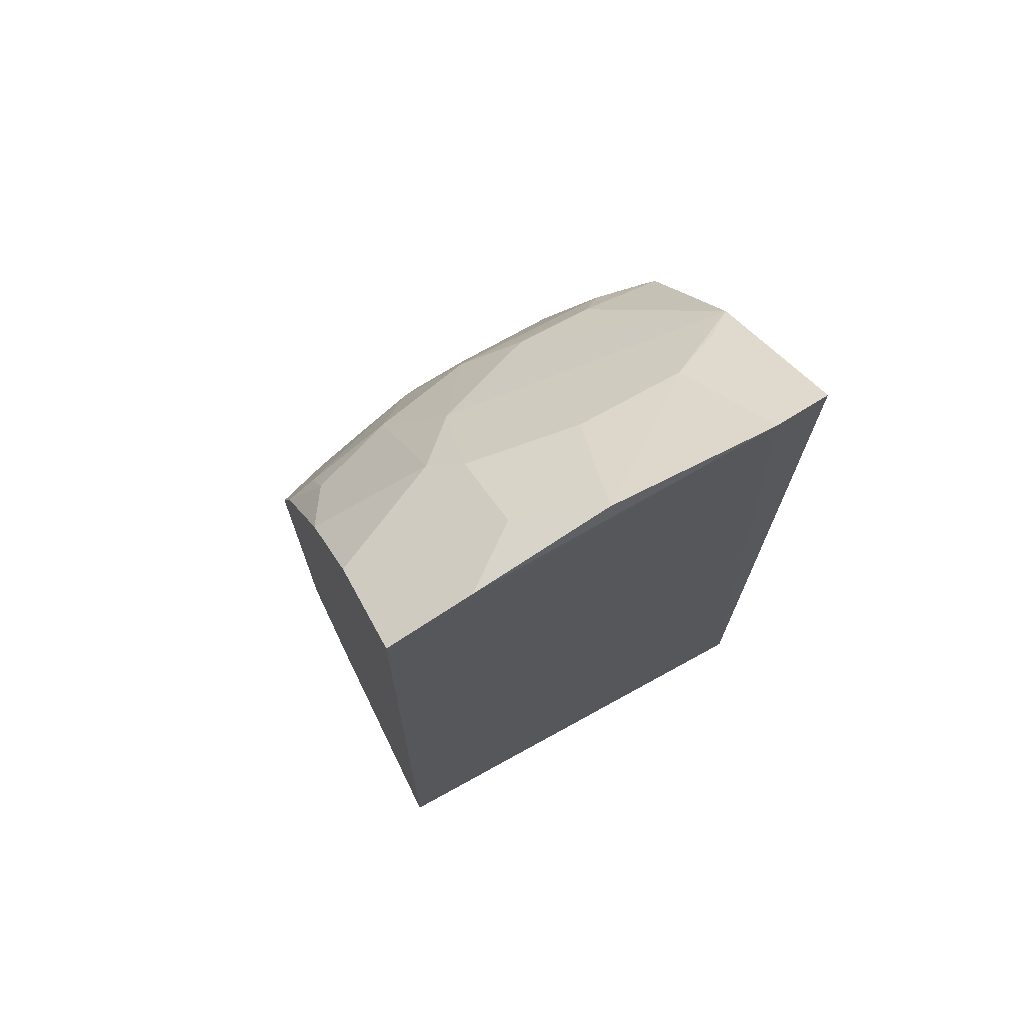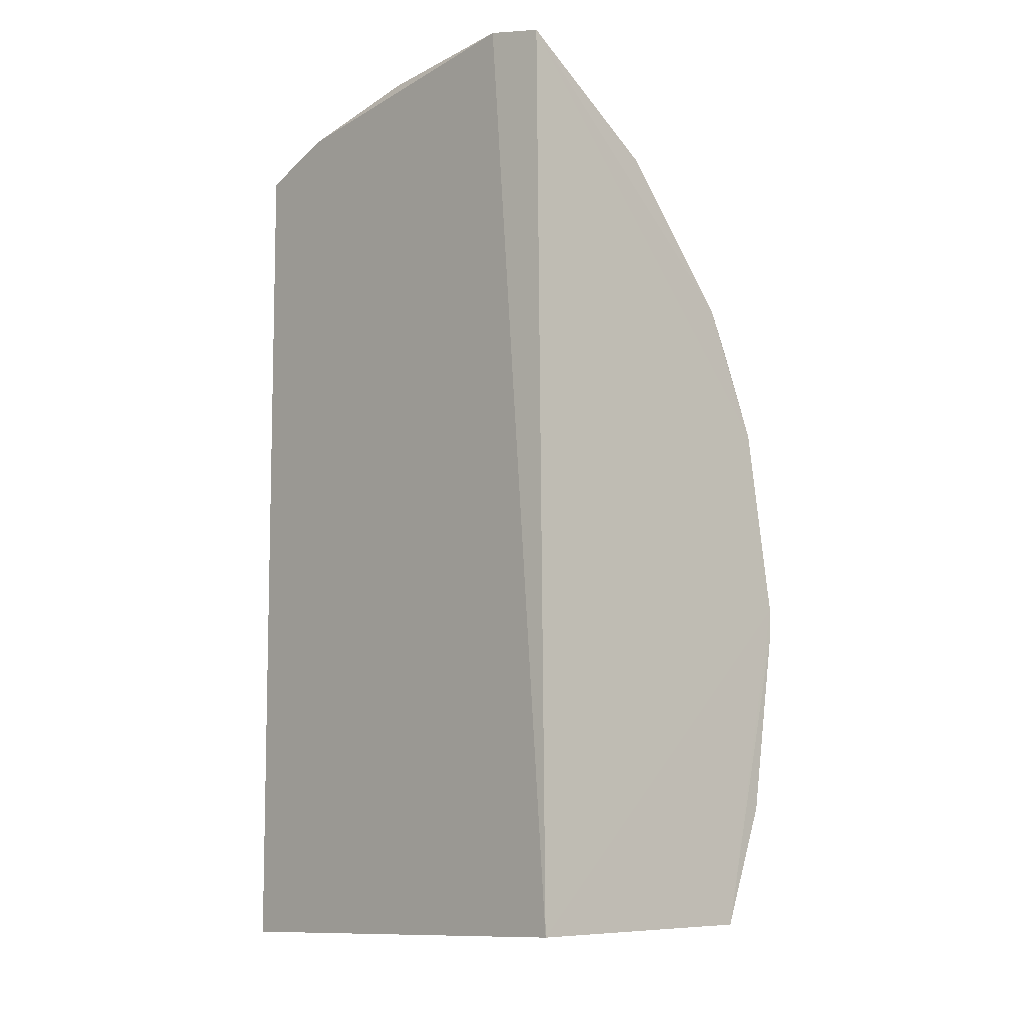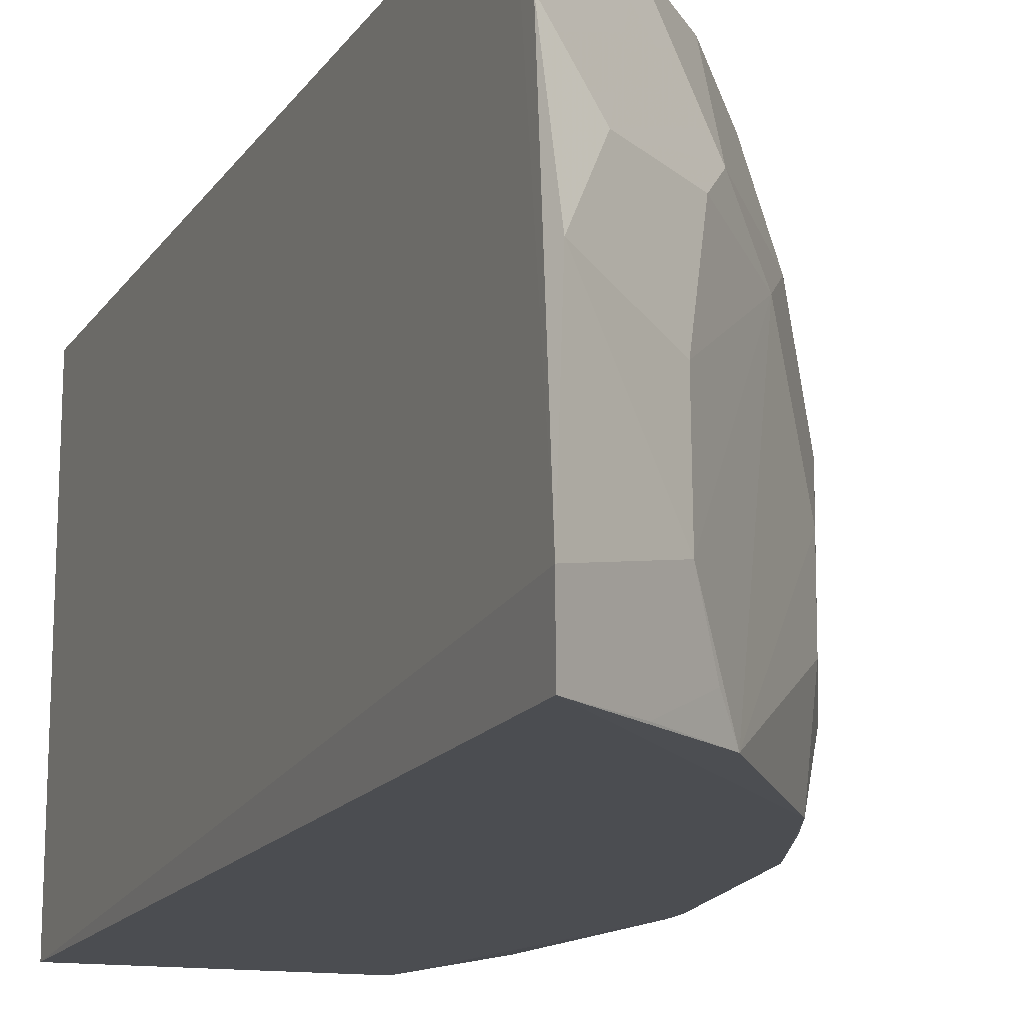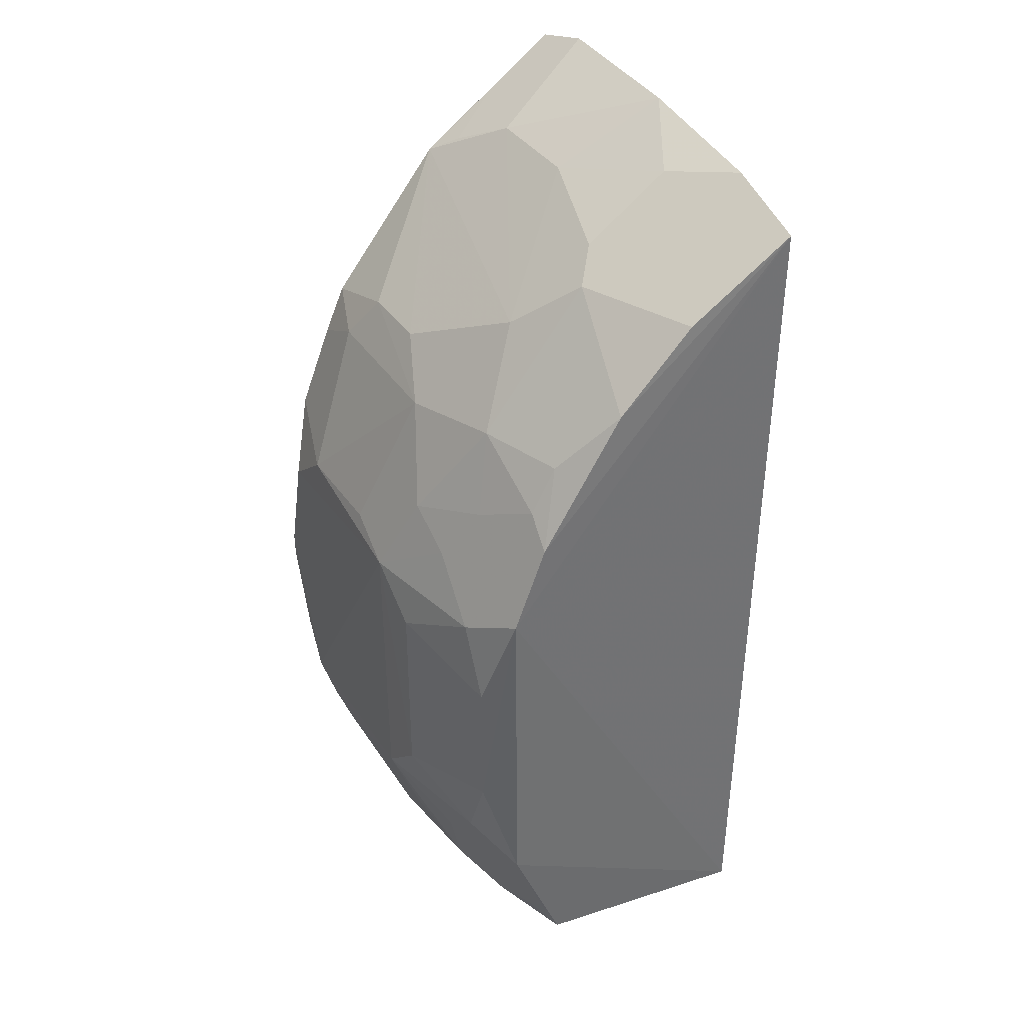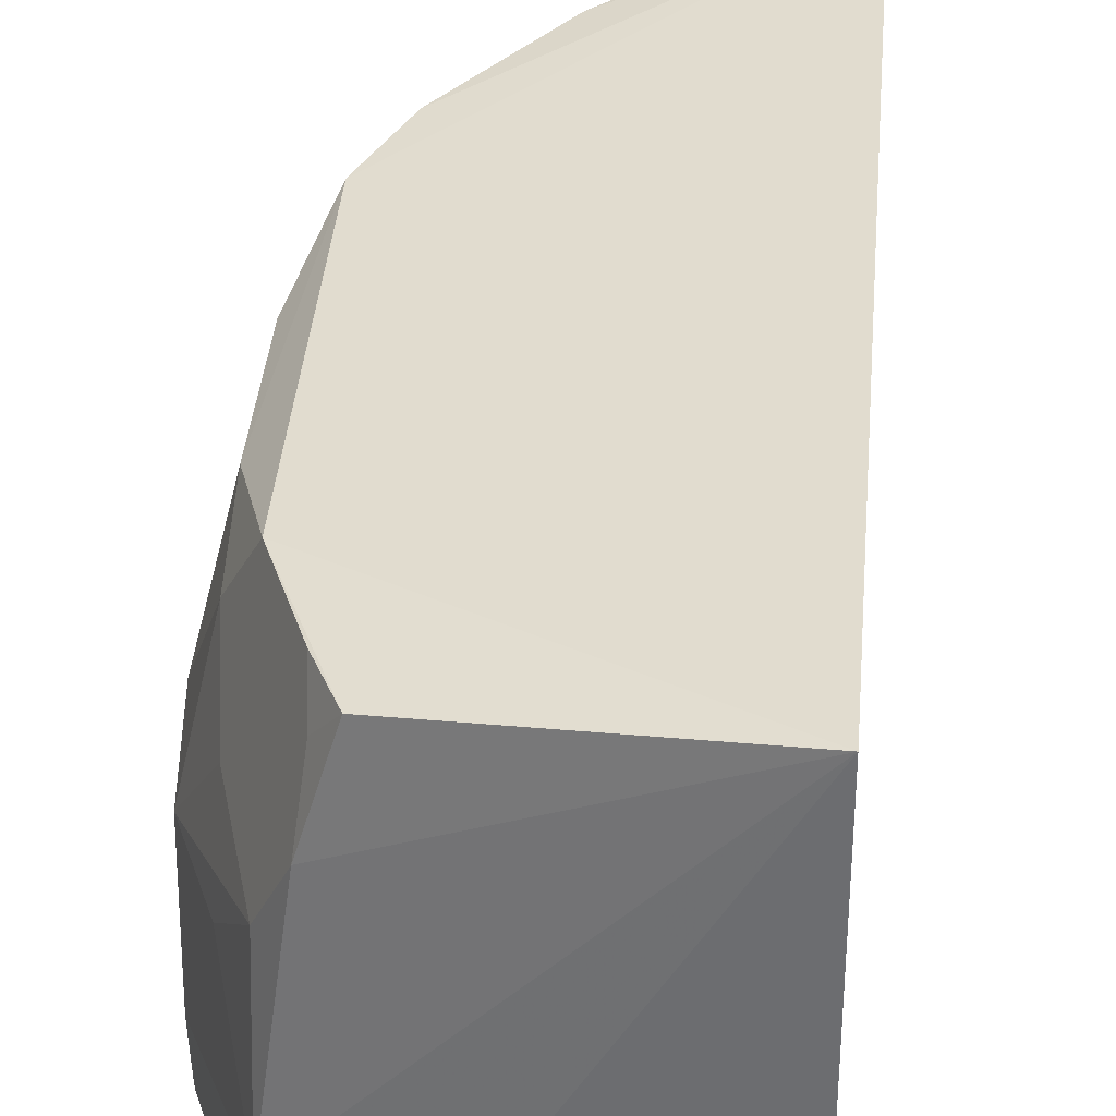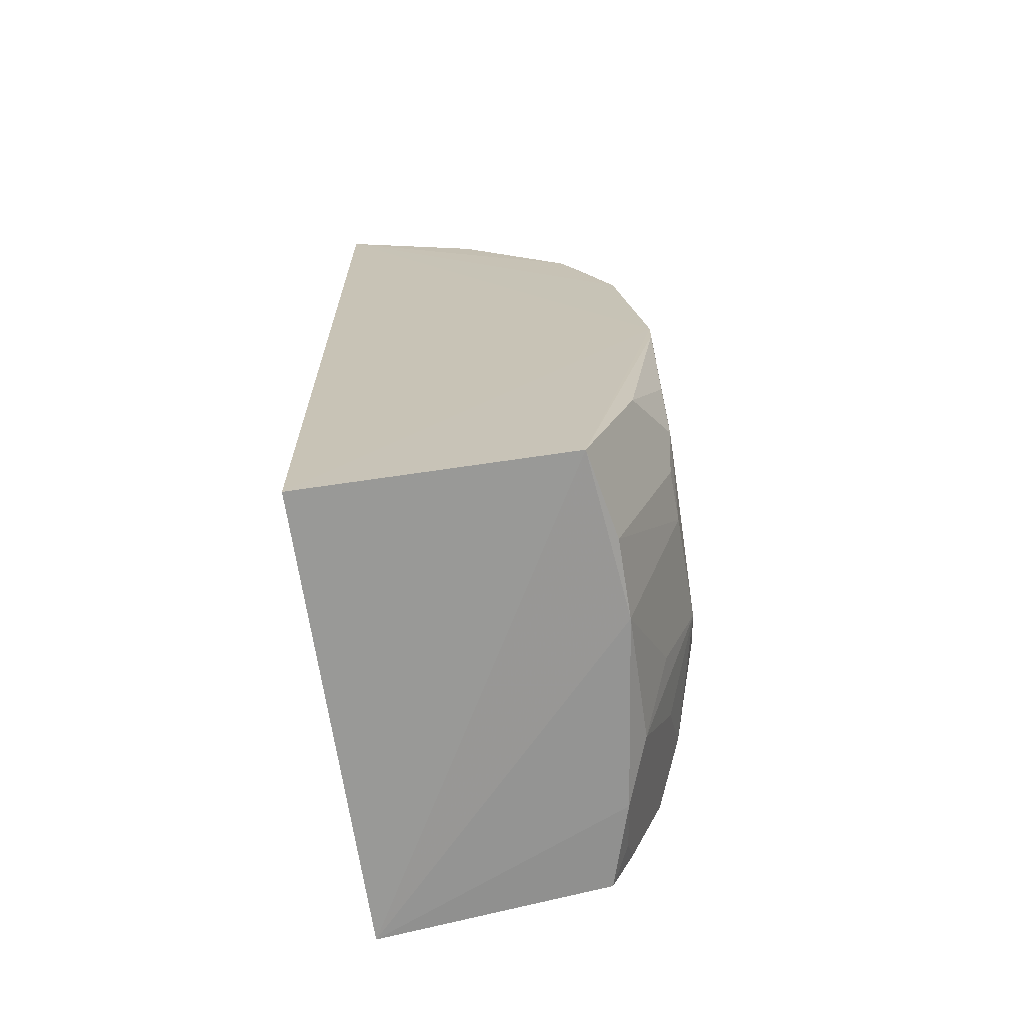
<metadata>
{"format":"obj","ext":"obj","renderer":"f3d","projection":"perspective","resolution":1024,"background":"white","views":[{"elev":71.4,"azim":61.1,"up":"+Y"},{"elev":-11.7,"azim":138.0,"up":"+Y"},{"elev":-16.1,"azim":156.5,"up":"+Z"},{"elev":37.1,"azim":-29.6,"up":"+Y"},{"elev":35.1,"azim":4.2,"up":"+Z"},{"elev":-68.3,"azim":-171.4,"up":"+Y"}]}
</metadata>
<code>
v -0.157 -0.1761 0.1439
v -0.157 -0.1761 -0.09848
v -0.1496 0.3117 -0.06606
v -0.1499 0.2987 0.0952
v -0.3382 0.07635 0.03688
v -0.1501 0.2838 0.1407
v -0.305 -0.1688 -0.008778
v -0.2911 0.1889 -0.009045
v -0.3076 0.09047 0.139
v -0.2956 -0.171 -0.0962
v -0.2202 0.2604 0.06233
v -0.2776 -0.1637 0.1387
v -0.2906 0.1735 0.07731
v -0.3375 -0.07865 -0.06528
v -0.1534 0.3035 -0.09753
v -0.1528 0.3112 0.02158
v -0.232 0.2506 -0.09526
v -0.2914 -0.1656 0.09315
v -0.3064 -0.09361 0.139
v -0.3046 0.165 0.02149
v -0.3203 0.1197 0.05183
v -0.2615 0.2198 0.05162
v -0.2459 0.2044 0.1382
v -0.3047 -0.1686 -0.04969
v -0.3217 0.1051 -0.09547
v -0.1753 0.2916 0.0626
v -0.221 0.261 -0.08019
v -0.3207 -0.0388 0.1241
v -0.2892 -0.1383 0.1385
v -0.3373 -0.07866 0.03681
v -0.3221 0.07504 0.1089
v -0.2891 0.1497 0.1233
v -0.2057 0.2763 0.005997
v -0.2904 0.1351 0.1388
v -0.2055 0.246 0.1383
v -0.2333 0.2464 0.07734
v -0.3356 -0.09313 -0.02391
v -0.3361 0.06547 -0.08036
v -0.2928 0.1749 -0.09529
v -0.3366 0.004887 -0.0956
v -0.3359 0.08954 -0.04985
v -0.1918 0.2779 -0.09565
v -0.2879 -0.1529 0.123
v -0.3047 -0.1536 0.06283
v -0.3209 -0.07823 0.1086
v -0.3358 -0.05395 0.06344
v -0.3209 0.03518 0.1241
v -0.3036 0.1344 0.09284
v -0.2753 0.1734 0.1227
v -0.206 0.2765 -0.04995
v -0.3347 -0.0927 -0.04963
v -0.291 0.1887 -0.04948
v -0.3205 -0.1082 -0.09526
v -0.3351 0.08932 0.00636
v -0.3037 0.1645 -0.06466
v -0.3199 -0.1232 0.03666
v -0.3183 -0.1075 0.07756
v -0.336 0.05033 0.06348
v -0.3195 0.1043 0.07788
v -0.3365 -0.008512 -0.09557
v -0.3042 0.1496 -0.09505
v -0.3367 -0.05398 -0.08046
f 1 2 3
f 6 1 3
f 6 3 4
f 9 1 6
f 10 2 1
f 10 1 7
f 15 3 2
f 16 4 3
f 18 7 1
f 18 1 12
f 19 12 1
f 19 1 9
f 21 13 20
f 22 20 13
f 22 8 20
f 22 17 8
f 24 10 7
f 26 4 16
f 28 19 9
f 29 19 18
f 29 12 19
f 30 5 14
f 33 22 11
f 33 26 16
f 33 11 26
f 34 9 6
f 34 6 23
f 35 23 6
f 35 6 4
f 35 4 26
f 36 22 13
f 36 11 22
f 36 23 35
f 36 35 26
f 36 26 11
f 37 24 7
f 37 30 14
f 39 17 15
f 39 15 25
f 40 25 15
f 40 15 2
f 40 2 10
f 40 38 25
f 40 14 5
f 40 5 38
f 41 38 5
f 41 25 38
f 42 15 17
f 42 17 27
f 42 27 3
f 42 3 15
f 43 29 18
f 43 18 12
f 43 12 29
f 44 7 18
f 44 18 19
f 45 19 28
f 45 44 19
f 46 5 30
f 46 45 28
f 46 30 45
f 47 28 9
f 47 9 31
f 47 46 28
f 48 32 13
f 48 13 21
f 48 31 9
f 48 34 32
f 48 9 34
f 49 13 32
f 49 36 13
f 49 23 36
f 49 34 23
f 49 32 34
f 50 17 22
f 50 22 33
f 50 27 17
f 50 3 27
f 50 33 16
f 50 16 3
f 51 37 14
f 51 24 37
f 51 14 10
f 51 10 24
f 52 8 17
f 52 17 39
f 52 20 8
f 53 10 14
f 54 41 5
f 54 20 41
f 54 21 20
f 54 5 21
f 55 52 39
f 55 41 20
f 55 20 52
f 56 44 30
f 56 7 44
f 56 37 7
f 56 30 37
f 57 45 30
f 57 30 44
f 57 44 45
f 58 47 31
f 58 31 5
f 58 5 46
f 58 46 47
f 59 48 21
f 59 31 48
f 59 21 5
f 59 5 31
f 60 40 10
f 60 10 53
f 60 14 40
f 61 55 39
f 61 39 25
f 61 25 41
f 61 41 55
f 62 60 53
f 62 53 14
f 62 14 60

</code>
